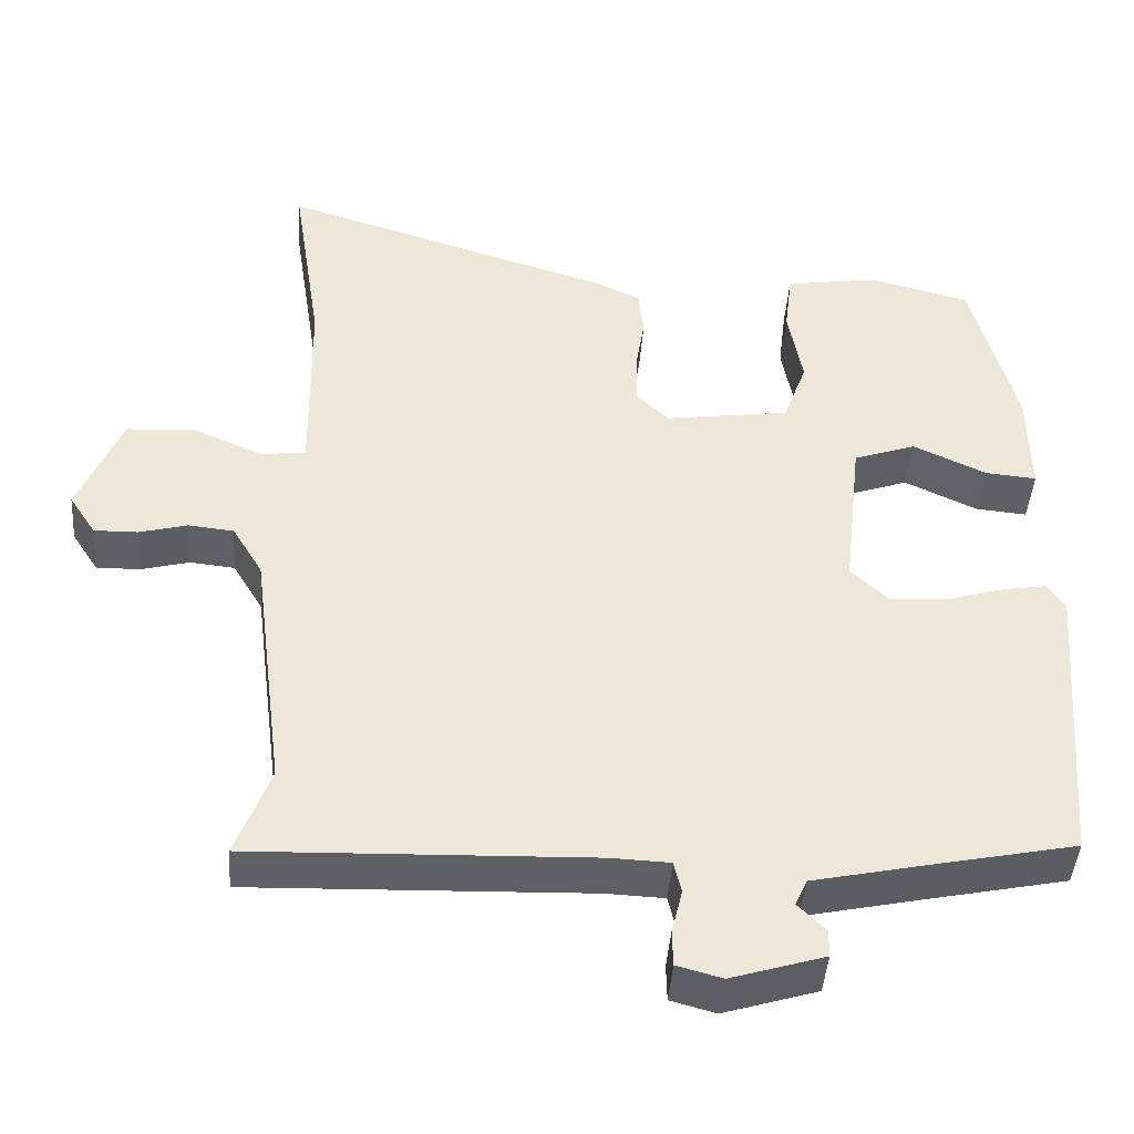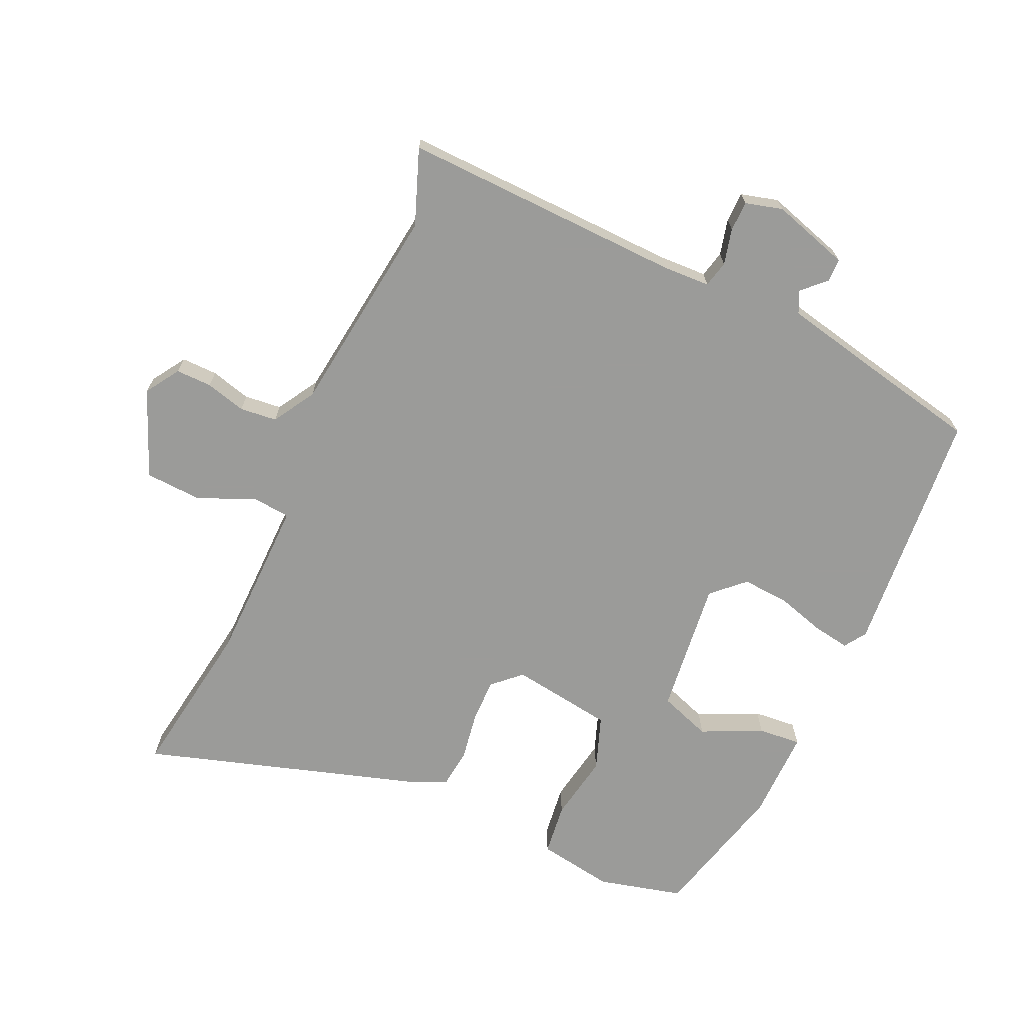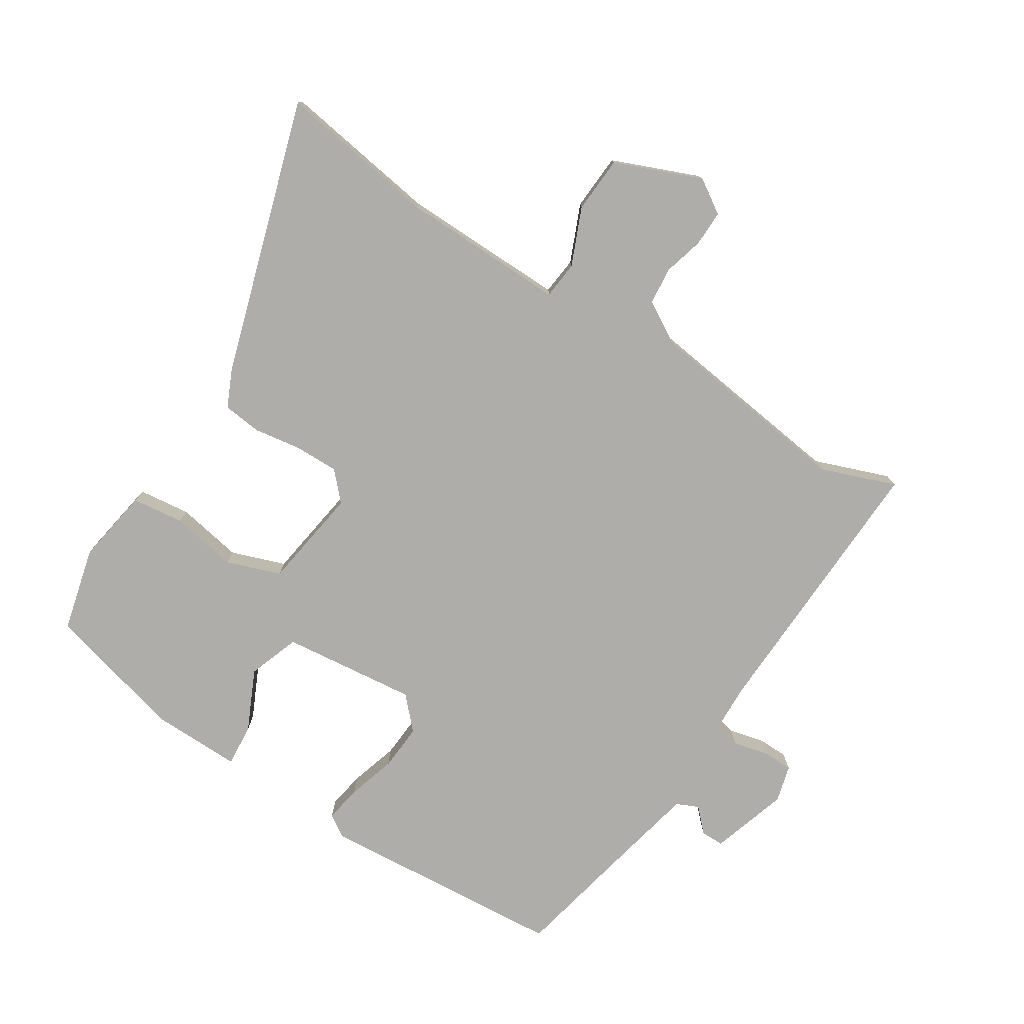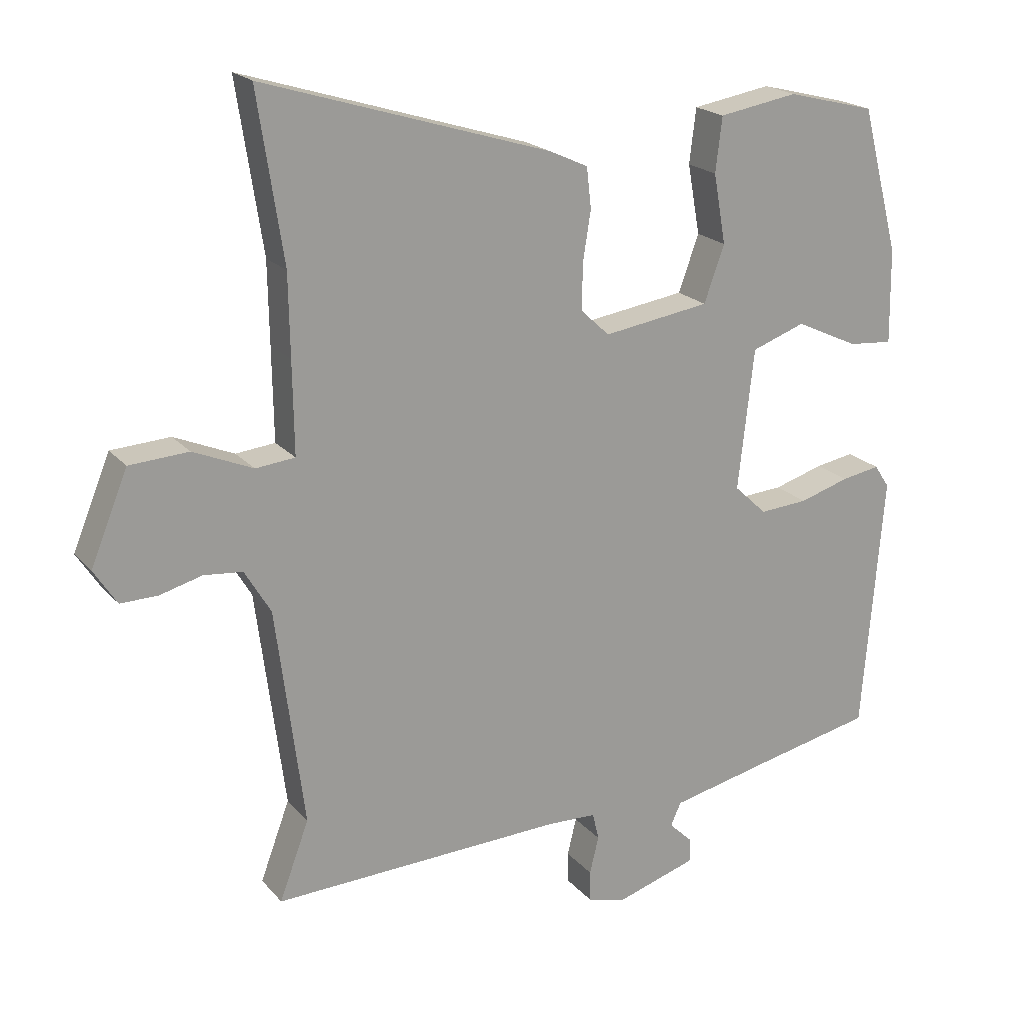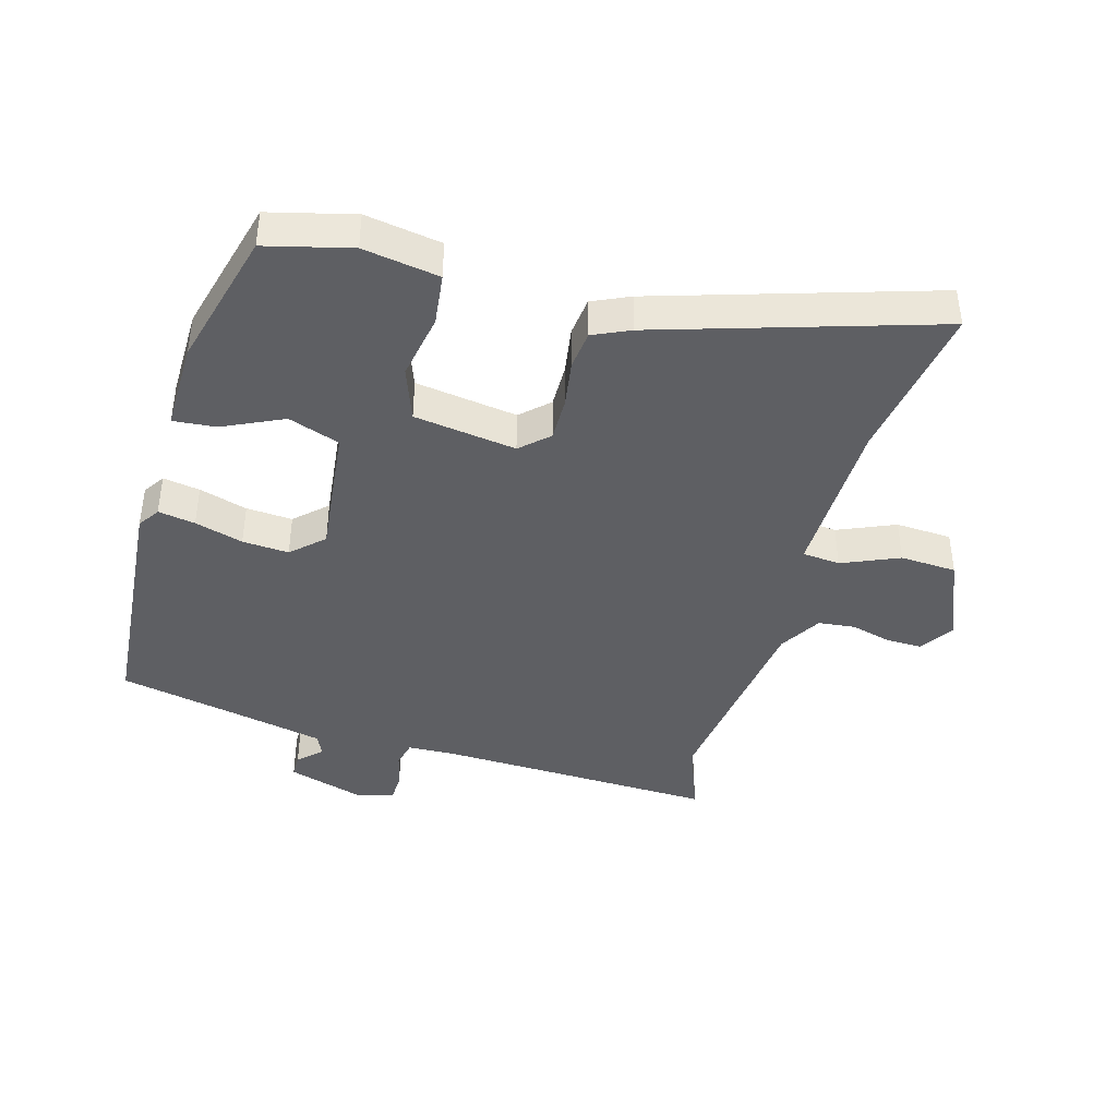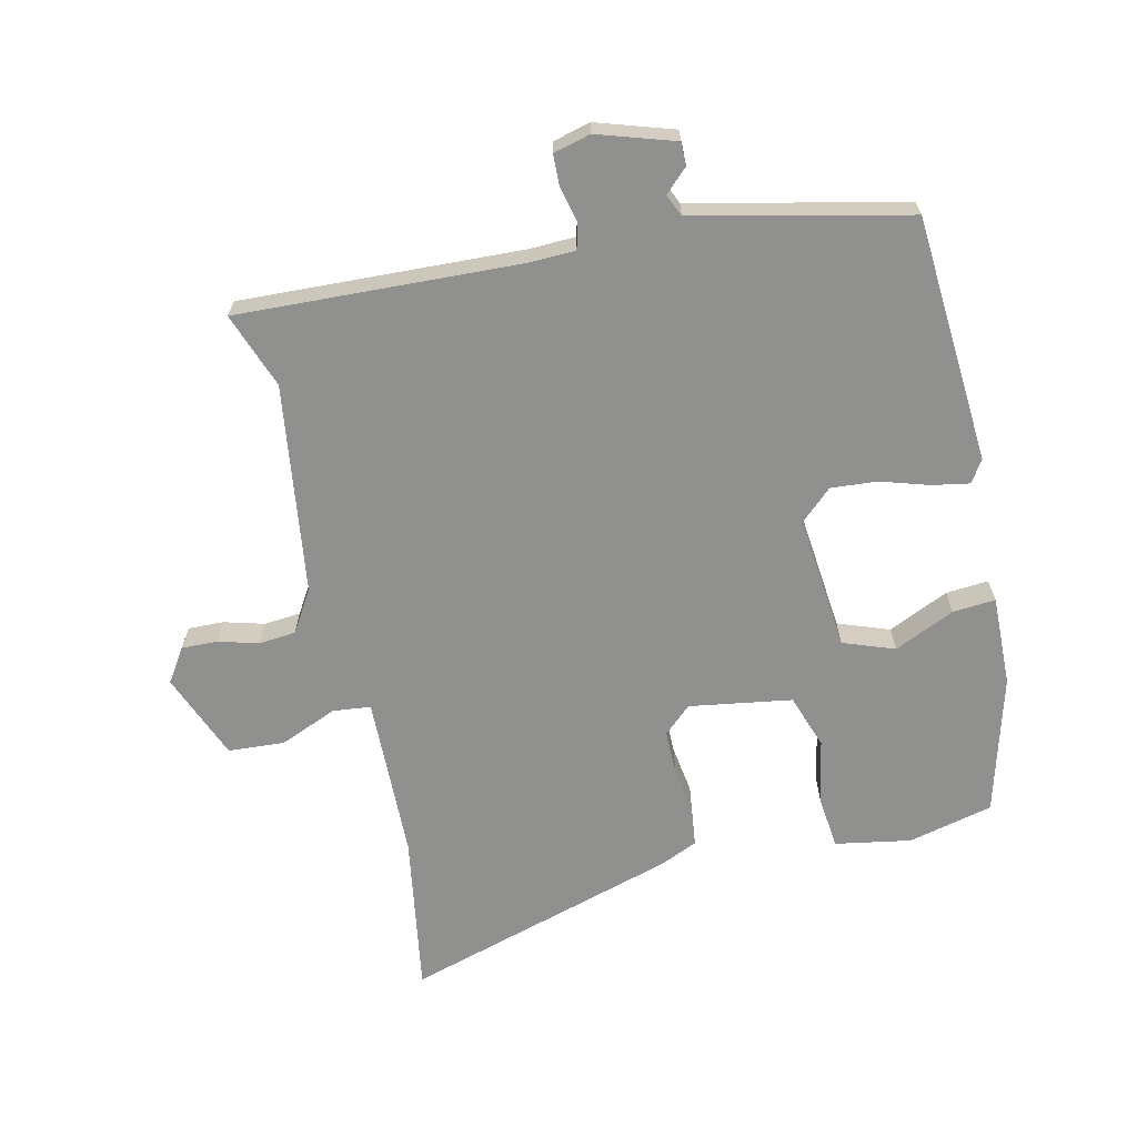
<metadata>
{"format":"obj","ext":"obj","renderer":"f3d","projection":"perspective","resolution":1024,"background":"white","views":[{"elev":-43.6,"azim":175.8,"up":"+Z"},{"elev":-69.6,"azim":155.7,"up":"+Y"},{"elev":-77.4,"azim":57.4,"up":"+Y"},{"elev":20.3,"azim":151.6,"up":"+Z"},{"elev":-41.2,"azim":-15.8,"up":"+Y"},{"elev":-65.6,"azim":-167.7,"up":"+Y"}]}
</metadata>
<code>
v 0.52 0.07 0.632
v 0.481 0.07 0.377
v 0.479 0.07 0.254
v 0.477 0.07 0.114
v 0.537 0.07 0.108
v 0.628 0.07 0.147
v 0.718 0.07 0.142
v 0.775 0.07 0.004
v 0.74 0.07 -0.05
v 0.683 0.07 -0.049
v 0.619 0.07 -0.032
v 0.56 0.07 -0.038
v 0.52 0.07 -0.105
v 0.477 0.07 -0.439
v 0.522 0.07 -0.559
v 0.076 0.07 -0.544
v 0 0.07 -0.547
v -0.01 0.07 -0.589
v 0.004 0.07 -0.646
v 0.003 0.07 -0.694
v -0.056 0.07 -0.71
v -0.179 0.07 -0.672
v -0.179 0.07 -0.635
v -0.143 0.07 -0.6
v -0.159 0.07 -0.565
v -0.316 0.07 -0.531
v -0.497 0.07 -0.493
v -0.529 0.07 -0.098
v -0.506 0.07 -0.063
v -0.447 0.07 -0.073
v -0.37 0.07 -0.096
v -0.296 0.07 -0.101
v -0.246 0.07 -0.054
v -0.27 0.07 0.161
v -0.352 0.07 0.19
v -0.448 0.07 0.145
v -0.516 0.07 0.139
v -0.514 0.07 0.283
v -0.456 0.07 0.505
v -0.321 0.07 0.539
v -0.2 0.07 0.519
v -0.19 0.07 0.436
v -0.209 0.07 0.33
v -0.178 0.07 0.244
v -0.015 0.07 0.22
v 0.029 0.07 0.261
v 0.028 0.07 0.331
v 0.016 0.07 0.407
v 0.023 0.07 0.469
v 0.082 0.07 0.496
v 0.52 0 0.632
v 0.481 0 0.377
v 0.479 0 0.254
v 0.477 0 0.114
v 0.537 0 0.108
v 0.628 0 0.147
v 0.718 0 0.142
v 0.775 0 0.004
v 0.74 0 -0.05
v 0.683 0 -0.049
v 0.619 0 -0.032
v 0.56 0 -0.038
v 0.52 0 -0.105
v 0.477 0 -0.439
v 0.522 0 -0.559
v 0.076 0 -0.544
v 0 0 -0.547
v -0.01 0 -0.589
v 0.004 0 -0.646
v 0.003 0 -0.694
v -0.056 0 -0.71
v -0.179 0 -0.672
v -0.179 0 -0.635
v -0.143 0 -0.6
v -0.159 0 -0.565
v -0.316 0 -0.531
v -0.497 0 -0.493
v -0.529 0 -0.098
v -0.506 0 -0.063
v -0.447 0 -0.073
v -0.37 0 -0.096
v -0.296 0 -0.101
v -0.246 0 -0.054
v -0.27 0 0.161
v -0.352 0 0.19
v -0.448 0 0.145
v -0.516 0 0.139
v -0.514 0 0.283
v -0.456 0 0.505
v -0.321 0 0.539
v -0.2 0 0.519
v -0.19 0 0.436
v -0.209 0 0.33
v -0.178 0 0.244
v -0.015 0 0.22
v 0.029 0 0.261
v 0.028 0 0.331
v 0.016 0 0.407
v 0.023 0 0.469
v 0.082 0 0.496
f 50 1 2
f 49 50 2
f 48 49 2
f 47 48 2
f 46 47 2 3
f 45 46 3 4
f 44 45 4
f 41 42 43
f 40 41 43
f 39 40 43
f 38 39 43
f 37 38 43
f 36 37 43
f 35 36 43
f 34 35 43 44
f 33 34 44 4
f 29 30 31
f 28 29 31
f 27 28 31
f 26 27 31
f 25 26 31 32
f 33 4 5
f 32 33 5
f 25 32 5
f 24 25 5
f 22 23 24
f 21 22 24
f 20 21 24
f 19 20 24
f 18 19 24
f 14 15 16
f 13 14 16 17
f 12 13 17
f 9 10 11
f 8 9 11
f 7 8 11
f 6 7 11
f 5 6 11
f 5 11 12
f 24 5 12 17
f 17 18 24
f 52 51 100
f 52 100 99
f 52 99 98
f 52 98 97
f 53 52 97 96
f 54 53 96 95
f 54 95 94
f 93 92 91
f 93 91 90
f 93 90 89
f 93 89 88
f 93 88 87
f 93 87 86
f 93 86 85
f 94 93 85 84
f 54 94 84 83
f 81 80 79
f 81 79 78
f 81 78 77
f 81 77 76
f 82 81 76 75
f 55 54 83
f 55 83 82
f 55 82 75
f 55 75 74
f 74 73 72
f 74 72 71
f 74 71 70
f 74 70 69
f 74 69 68
f 66 65 64
f 67 66 64 63
f 67 63 62
f 61 60 59
f 61 59 58
f 61 58 57
f 61 57 56
f 61 56 55
f 62 61 55
f 67 62 55 74
f 74 68 67
f 1 51 52 2
f 2 52 53 3
f 3 53 54 4
f 4 54 55 5
f 5 55 56 6
f 6 56 57 7
f 7 57 58 8
f 8 58 59 9
f 9 59 60 10
f 10 60 61 11
f 11 61 62 12
f 12 62 63 13
f 13 63 64 14
f 14 64 65 15
f 15 65 66 16
f 16 66 67 17
f 17 67 68 18
f 18 68 69 19
f 19 69 70 20
f 20 70 71 21
f 21 71 72 22
f 22 72 73 23
f 23 73 74 24
f 24 74 75 25
f 25 75 76 26
f 26 76 77 27
f 27 77 78 28
f 28 78 79 29
f 29 79 80 30
f 30 80 81 31
f 31 81 82 32
f 32 82 83 33
f 33 83 84 34
f 34 84 85 35
f 35 85 86 36
f 36 86 87 37
f 37 87 88 38
f 38 88 89 39
f 39 89 90 40
f 40 90 91 41
f 41 91 92 42
f 42 92 93 43
f 43 93 94 44
f 44 94 95 45
f 45 95 96 46
f 46 96 97 47
f 47 97 98 48
f 48 98 99 49
f 49 99 100 50
f 50 100 51 1

</code>
